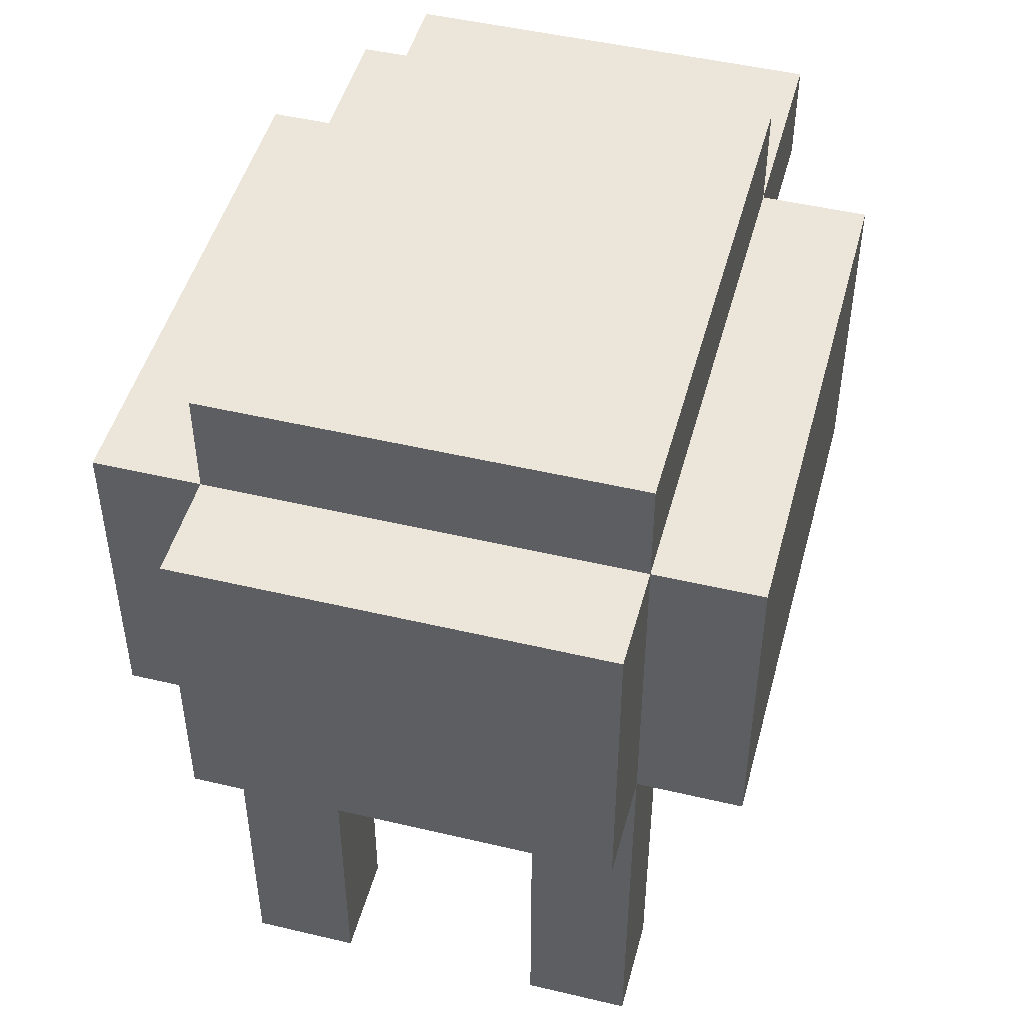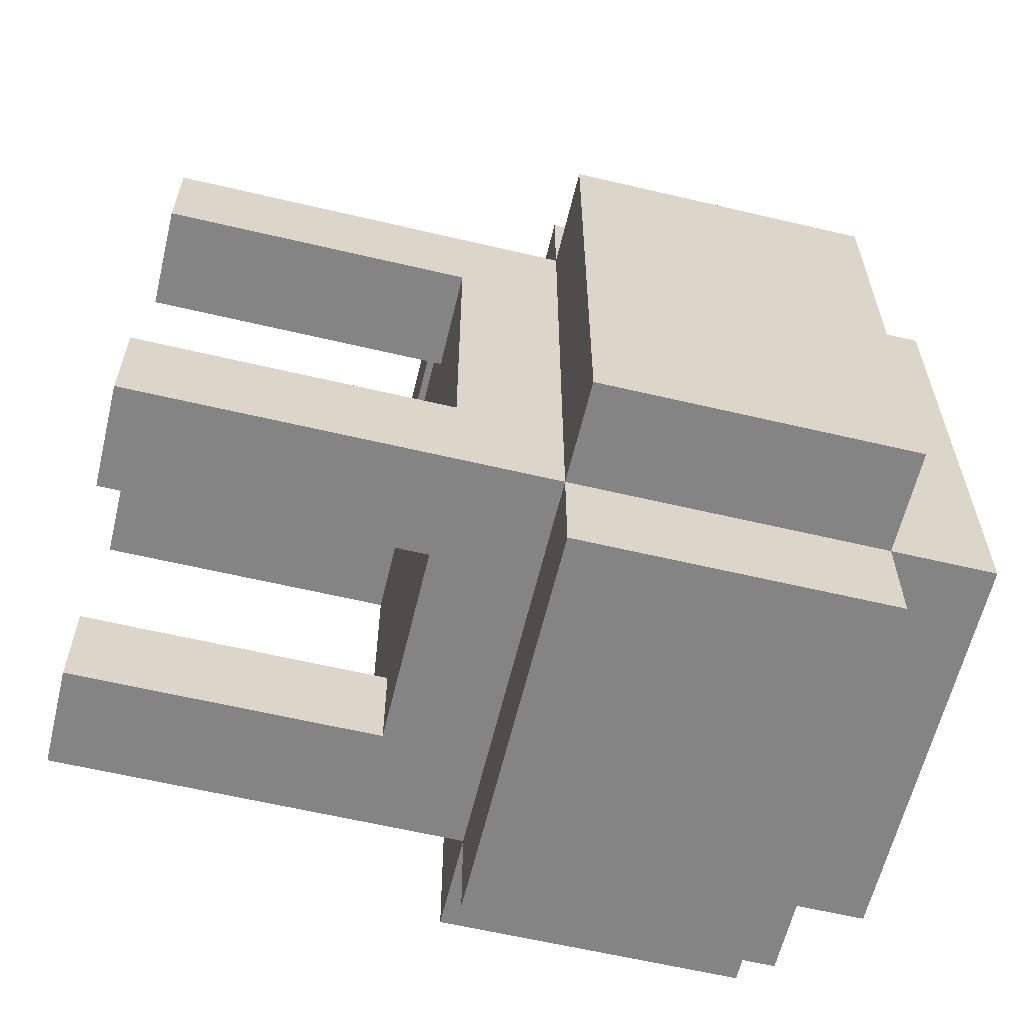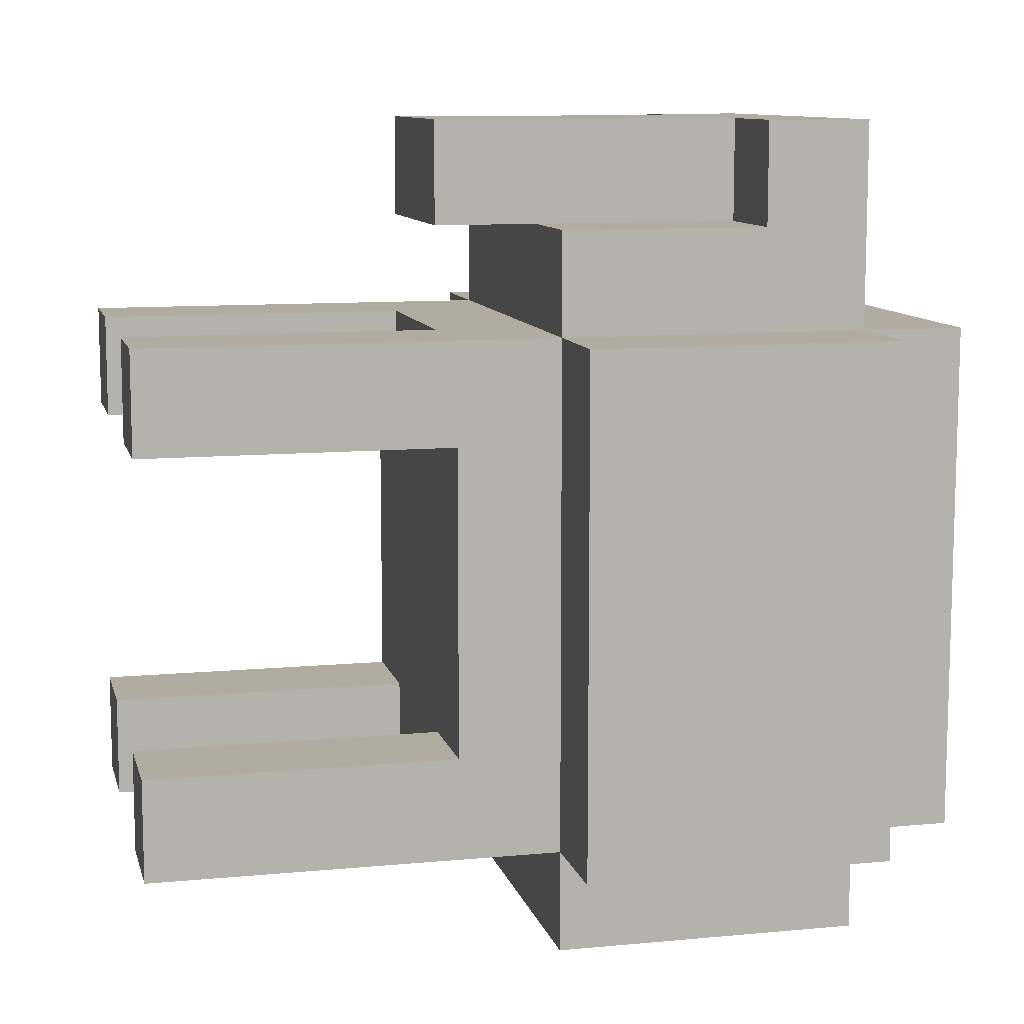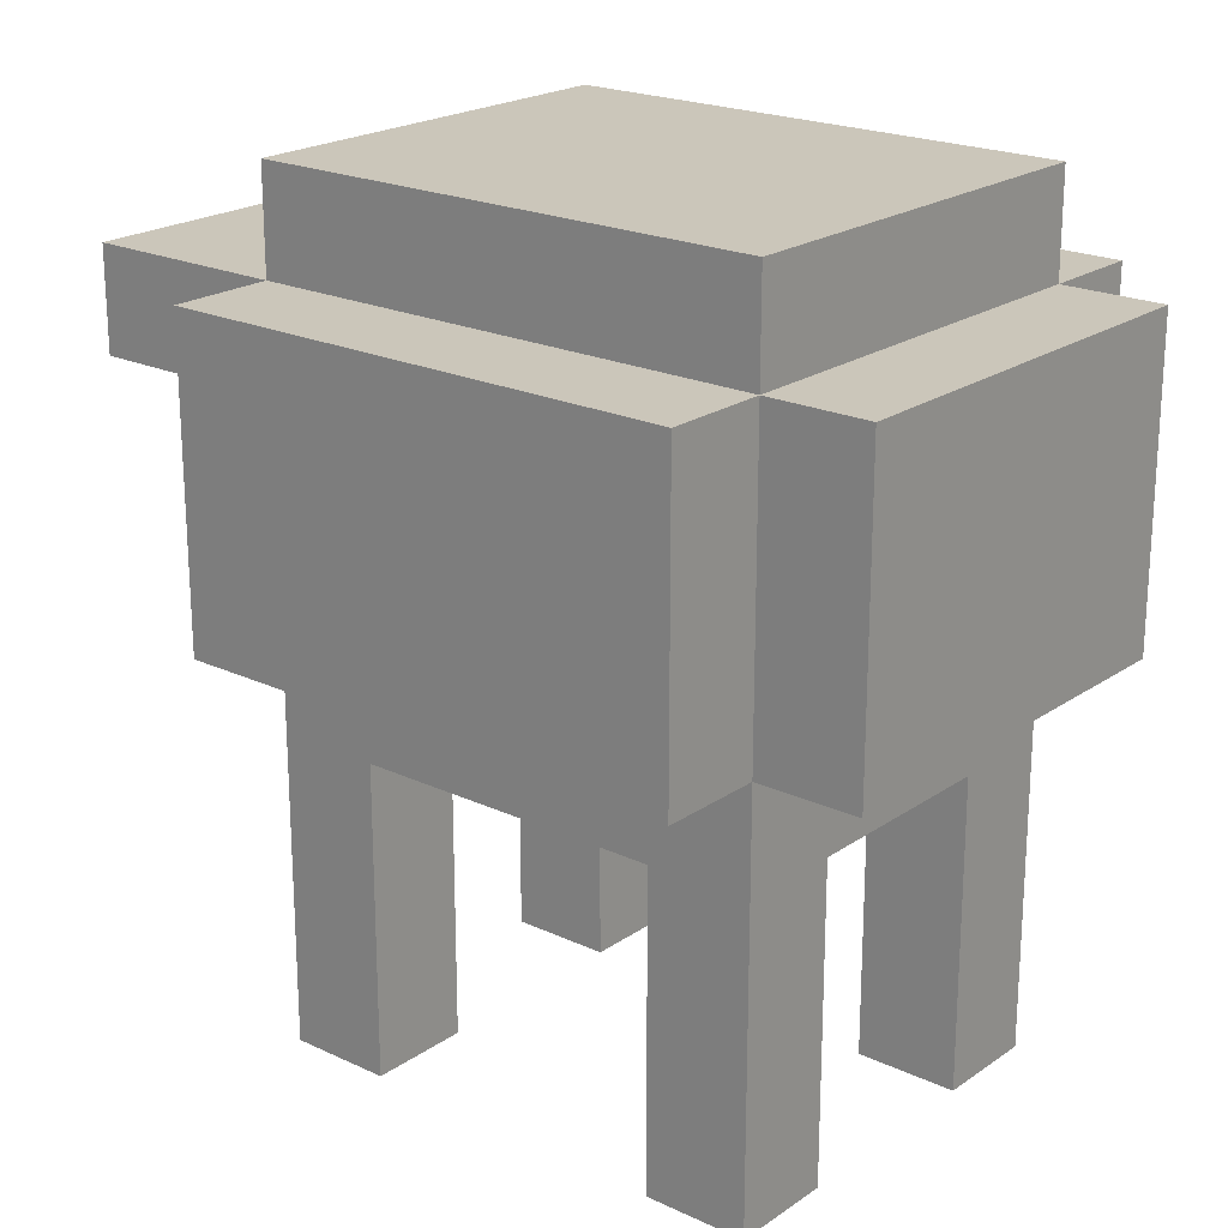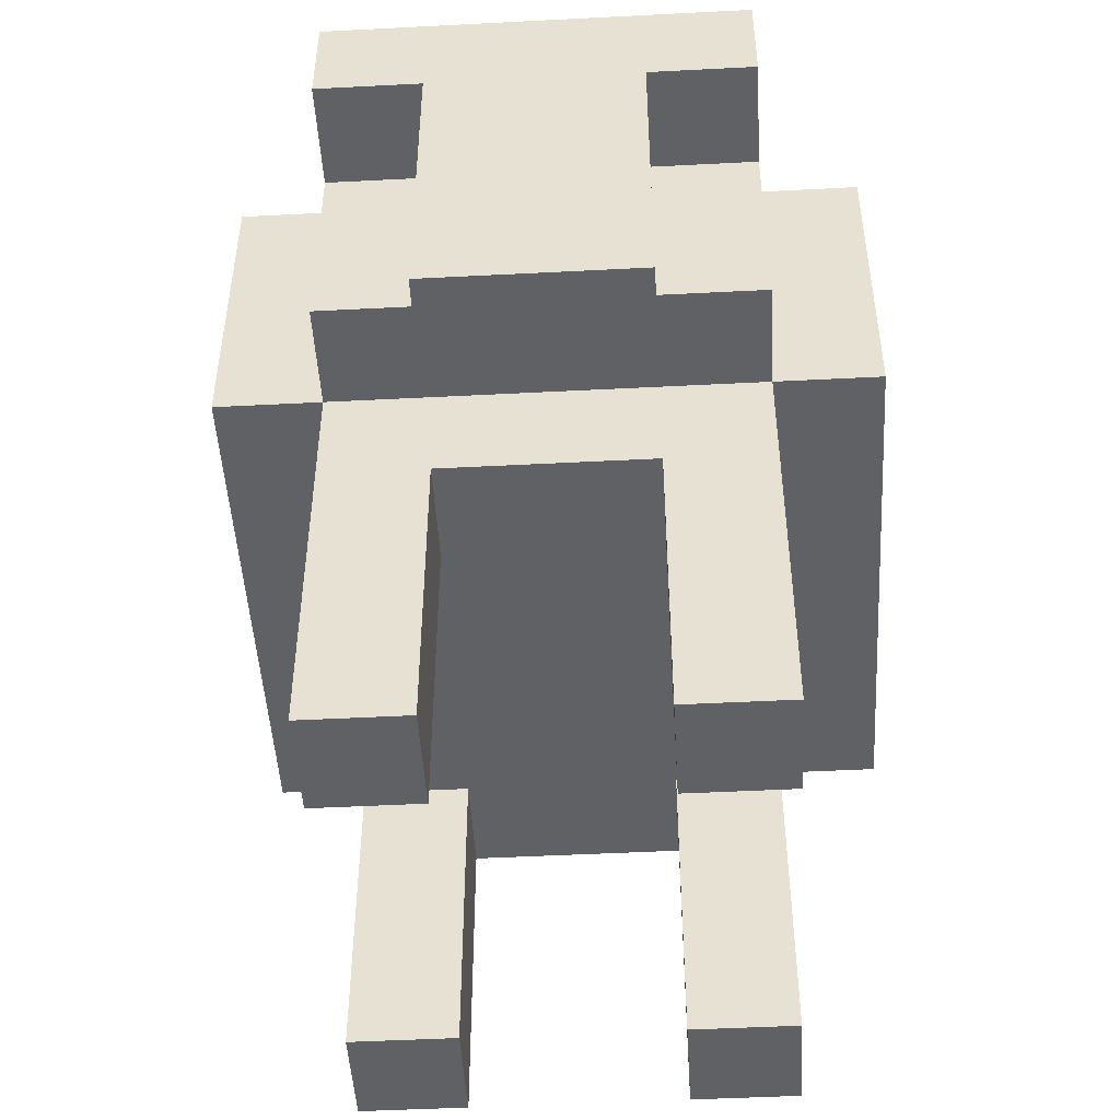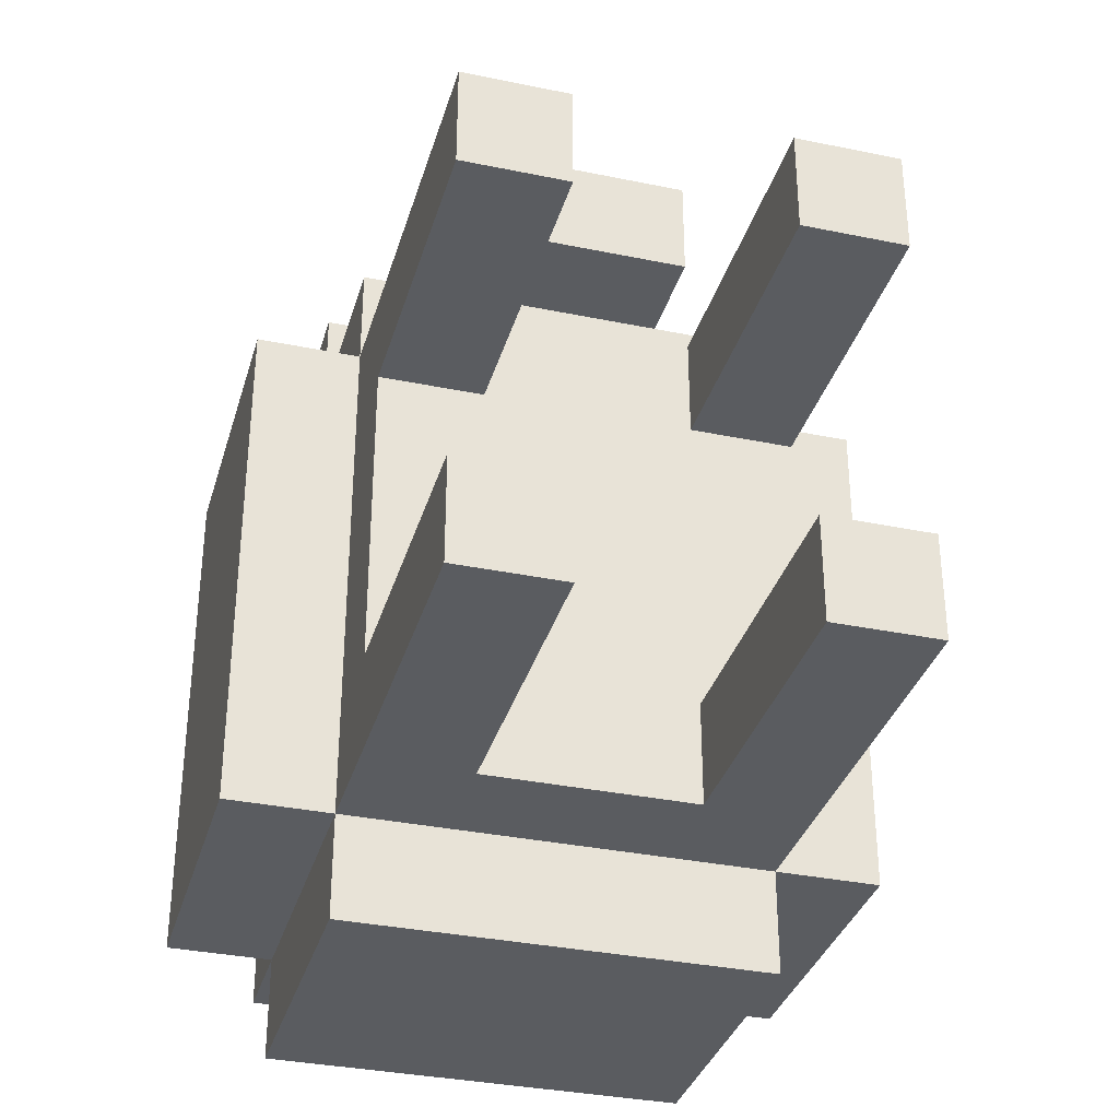
<metadata>
{"format":"obj","ext":"obj","renderer":"f3d","projection":"perspective","resolution":1024,"background":"white","views":[{"elev":47.9,"azim":-165.1,"up":"+Y"},{"elev":-61.3,"azim":76.5,"up":"+Z"},{"elev":10.2,"azim":76.5,"up":"+Z"},{"elev":21.2,"azim":129.7,"up":"+Y"},{"elev":-48.4,"azim":3.3,"up":"+Y"},{"elev":-34.1,"azim":-15.6,"up":"+Z"}]}
</metadata>
<code>
v -3 4 2
v -3 4 -3
v -3 7 2
v -3 7 -3
v -2 0 2
v -2 0 1
v -2 0 -2
v -2 0 -3
v -2 3 2
v -2 3 1
v -2 3 -2
v -2 3 -3
v -2 4 3
v -2 4 2
v -2 4 -3
v -2 4 -4
v -2 6 4
v -2 6 3
v -2 7 4
v -2 7 3
v -2 7 2
v -2 7 -3
v -2 7 -4
v -2 8 2
v -2 8 -3
v -1 3 4
v -1 3 3
v -1 4 3
v -1 6 4
v -1 6 3
v 1 0 2
v 1 0 1
v 1 0 -2
v 1 0 -3
v 1 3 2
v 1 3 1
v 1 3 -2
v 1 3 -3
v -1 0 2
v -1 0 1
v -1 0 -2
v -1 0 -3
v -1 3 2
v -1 3 1
v -1 3 -2
v -1 3 -3
v 1 3 4
v 1 3 3
v 1 4 3
v 1 6 4
v 1 6 3
v 2 0 2
v 2 0 1
v 2 0 -2
v 2 0 -3
v 2 3 2
v 2 3 1
v 2 3 -2
v 2 3 -3
v 2 4 3
v 2 4 2
v 2 4 -3
v 2 4 -4
v 2 6 4
v 2 6 3
v 2 7 4
v 2 7 3
v 2 7 2
v 2 7 -3
v 2 7 -4
v 2 8 2
v 2 8 -3
v 3 4 2
v 3 4 -3
v 3 7 2
v 3 7 -3
v -2 6 4
v -2 7 4
v -1 3 4
v -1 6 4
v 1 3 4
v 1 6 4
v 2 6 4
v 2 7 4
v -2 4 3
v -2 6 3
v -1 4 3
v -1 6 3
v 1 4 3
v 1 6 3
v 2 4 3
v 2 6 3
v -3 4 2
v -3 7 2
v -2 0 2
v -2 3 2
v -2 4 2
v -2 7 2
v -2 8 2
v -1 0 2
v -1 3 2
v 1 0 2
v 1 3 2
v 2 0 2
v 2 3 2
v 2 4 2
v 2 7 2
v 2 8 2
v 3 4 2
v 3 7 2
v -2 0 -2
v -2 3 -2
v -1 0 -2
v -1 3 -2
v 1 0 -2
v 1 3 -2
v 2 0 -2
v 2 3 -2
v -1 3 3
v -1 4 3
v 1 3 3
v 1 4 3
v -2 0 1
v -2 3 1
v -1 0 1
v -1 3 1
v 1 0 1
v 1 3 1
v 2 0 1
v 2 3 1
v -3 4 -3
v -3 7 -3
v -2 0 -3
v -2 3 -3
v -2 4 -3
v -2 7 -3
v -2 8 -3
v -1 0 -3
v -1 3 -3
v 1 0 -3
v 1 3 -3
v 2 0 -3
v 2 3 -3
v 2 4 -3
v 2 7 -3
v 2 8 -3
v 3 4 -3
v 3 7 -3
v -2 4 -4
v -2 7 -4
v 2 4 -4
v 2 7 -4
v -2 0 2
v -1 0 2
v 1 0 2
v 2 0 2
v -2 0 1
v -1 0 1
v 1 0 1
v 2 0 1
v -2 0 -2
v -1 0 -2
v 1 0 -2
v 2 0 -2
v -2 0 -3
v -1 0 -3
v 1 0 -3
v 2 0 -3
v -1 3 4
v 1 3 4
v -1 3 3
v 1 3 3
v -1 3 2
v 1 3 2
v -2 3 1
v -1 3 1
v 1 3 1
v 2 3 1
v -2 3 -2
v -1 3 -2
v 1 3 -2
v 2 3 -2
v -1 3 -3
v 1 3 -3
v -2 4 3
v -1 4 3
v 1 4 3
v 2 4 3
v -3 4 2
v -2 4 2
v 2 4 2
v 3 4 2
v -3 4 -3
v -2 4 -3
v 2 4 -3
v 3 4 -3
v -2 4 -4
v 2 4 -4
v -2 6 4
v -1 6 4
v 1 6 4
v 2 6 4
v -2 6 3
v -1 6 3
v 1 6 3
v 2 6 3
v -2 7 4
v 2 7 4
v -2 7 3
v 2 7 3
v -3 7 2
v -2 7 2
v 2 7 2
v 3 7 2
v -3 7 -3
v -2 7 -3
v 2 7 -3
v 3 7 -3
v -2 7 -4
v 2 7 -4
v -2 8 2
v 2 8 2
v -2 8 -3
v 2 8 -3
f 3 2 1
f 4 2 3
f 9 6 5
f 10 6 9
f 11 8 7
f 12 8 11
f 14 10 9
f 14 11 10
f 14 12 11
f 15 12 14
f 18 14 13
f 19 18 17
f 20 14 18
f 20 18 19
f 21 14 20
f 22 16 15
f 23 16 22
f 24 22 21
f 25 22 24
f 28 27 26
f 29 28 26
f 30 28 29
f 35 32 31
f 36 32 35
f 37 34 33
f 38 34 37
f 39 40 43
f 43 40 44
f 41 42 45
f 45 42 46
f 47 48 49
f 47 49 50
f 50 49 51
f 52 53 56
f 56 53 57
f 54 55 58
f 58 55 59
f 56 57 61
f 57 58 61
f 58 59 61
f 61 59 62
f 60 61 65
f 64 65 66
f 65 61 67
f 66 65 67
f 67 61 68
f 62 63 69
f 69 63 70
f 68 69 71
f 71 69 72
f 73 74 75
f 75 74 76
f 80 78 77
f 81 80 79
f 82 78 80
f 82 80 81
f 83 78 82
f 84 78 83
f 87 86 85
f 88 86 87
f 91 90 89
f 92 90 91
f 97 94 93
f 98 94 97
f 100 96 95
f 101 97 96
f 101 96 100
f 103 97 101
f 104 103 102
f 105 97 103
f 105 103 104
f 106 97 105
f 107 99 98
f 108 99 107
f 109 107 106
f 110 107 109
f 113 112 111
f 114 112 113
f 117 116 115
f 118 116 117
f 119 120 121
f 121 120 122
f 123 124 125
f 125 124 126
f 127 128 129
f 129 128 130
f 131 132 135
f 135 132 136
f 133 134 138
f 134 135 139
f 138 134 139
f 139 135 141
f 140 141 142
f 141 135 143
f 142 141 143
f 143 135 144
f 136 137 145
f 145 137 146
f 144 145 147
f 147 145 148
f 149 150 151
f 151 150 152
f 157 154 153
f 158 154 157
f 159 156 155
f 160 156 159
f 165 162 161
f 166 162 165
f 167 164 163
f 168 164 167
f 171 170 169
f 172 170 171
f 176 174 173
f 177 174 176
f 179 177 176
f 179 178 177
f 179 176 175
f 180 178 179
f 181 178 180
f 182 178 181
f 183 181 180
f 184 181 183
f 190 186 185
f 190 188 187
f 190 187 186
f 191 188 190
f 193 190 189
f 194 190 193
f 195 192 191
f 196 192 195
f 197 195 194
f 198 195 197
f 203 200 199
f 204 200 203
f 205 202 201
f 206 202 205
f 207 208 209
f 209 208 210
f 209 210 212
f 212 210 213
f 211 212 215
f 215 212 216
f 213 214 217
f 217 214 218
f 216 217 219
f 219 217 220
f 221 222 223
f 223 222 224

</code>
